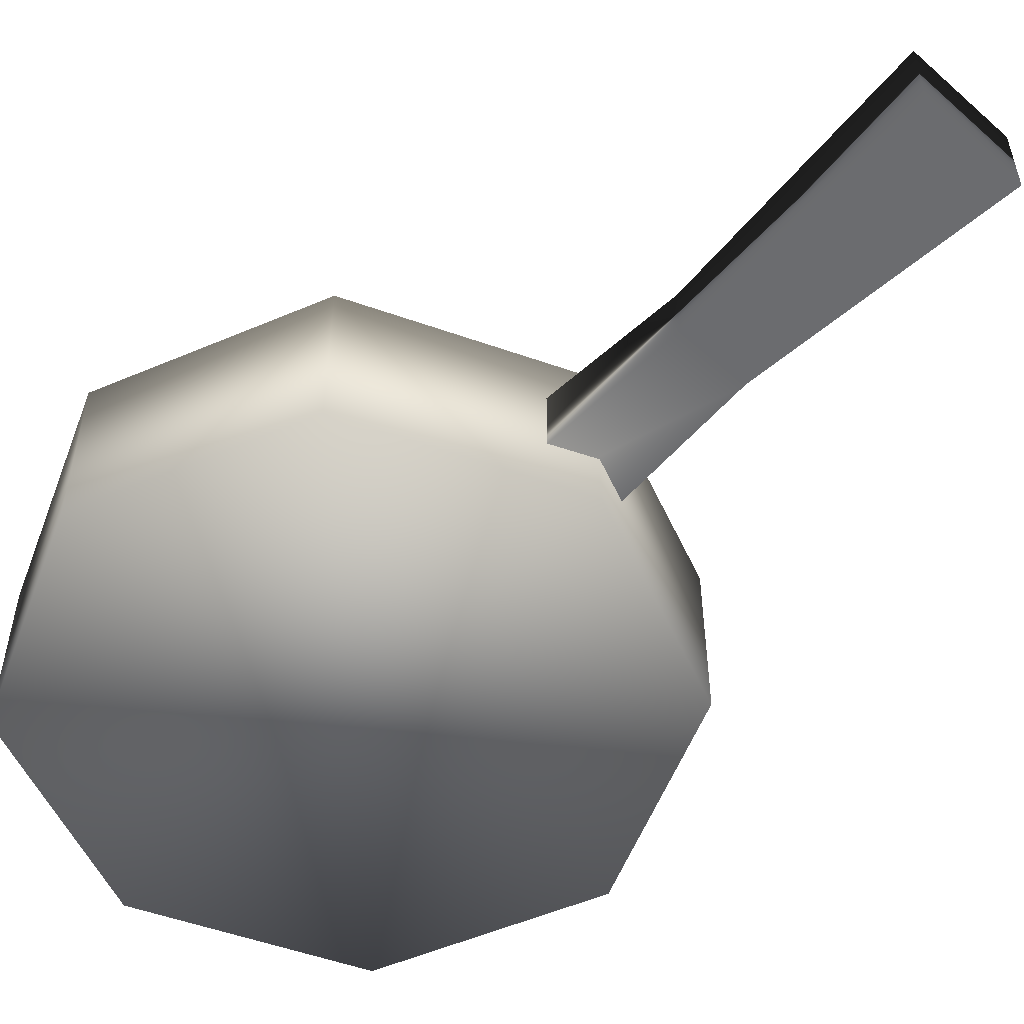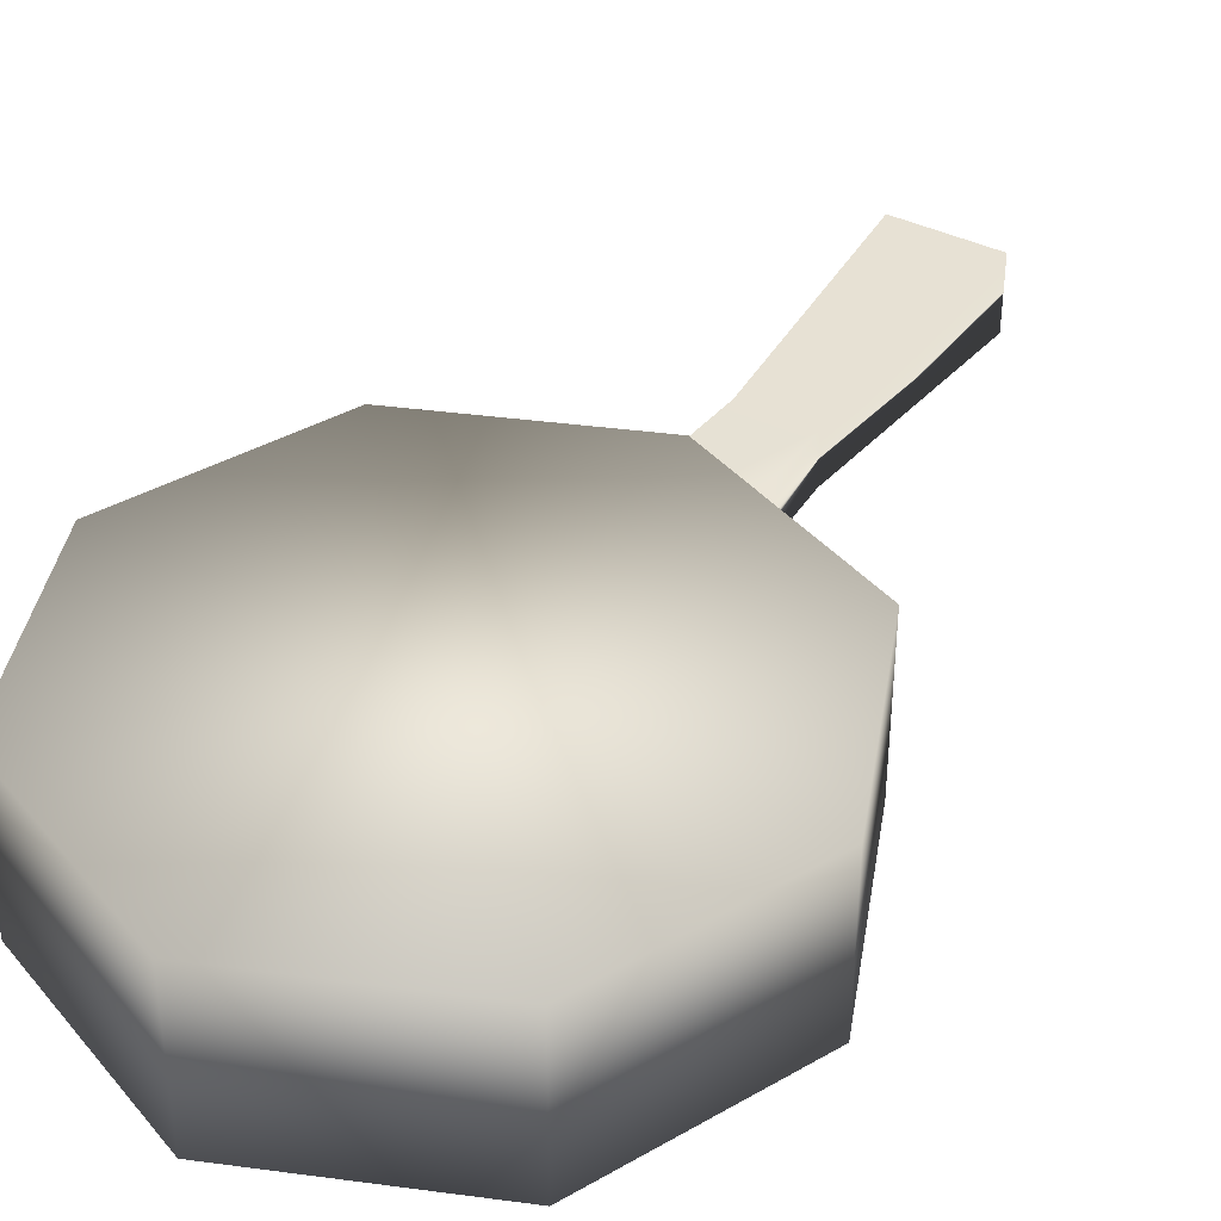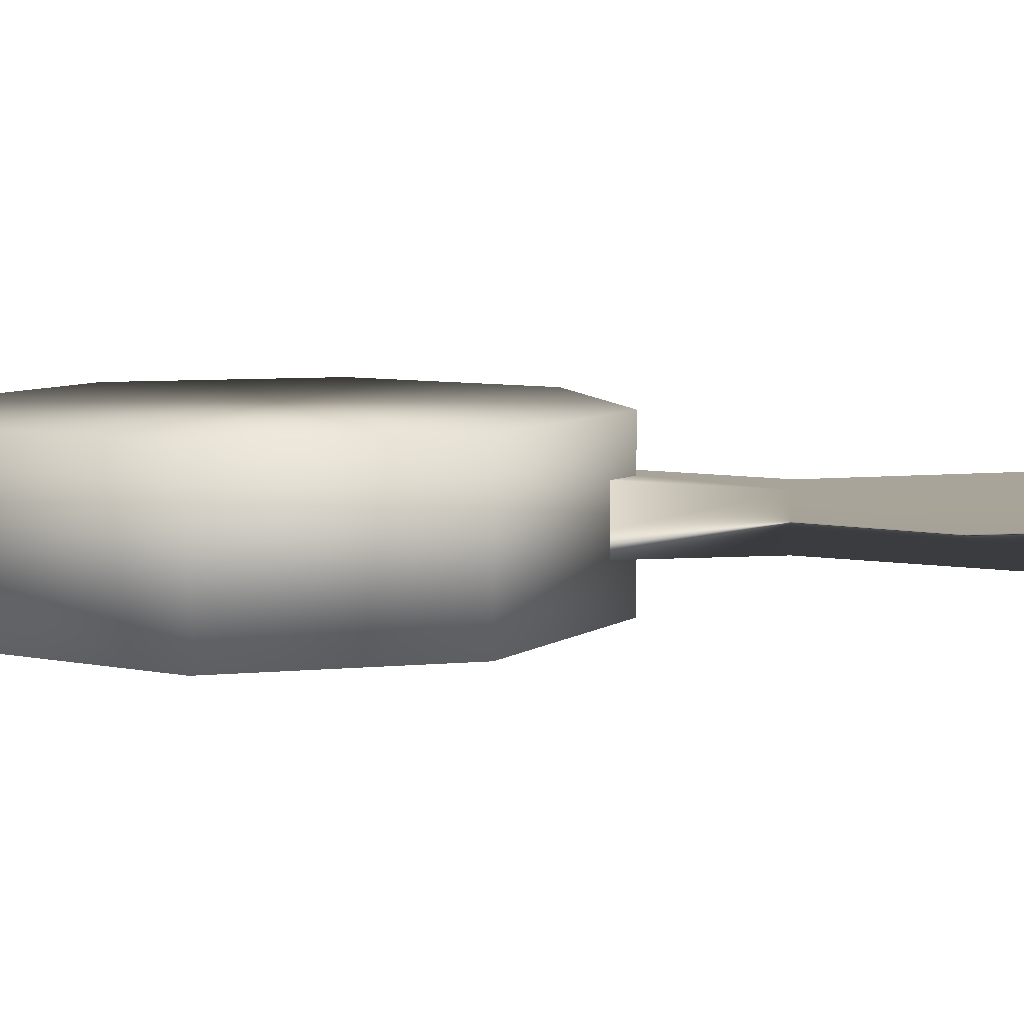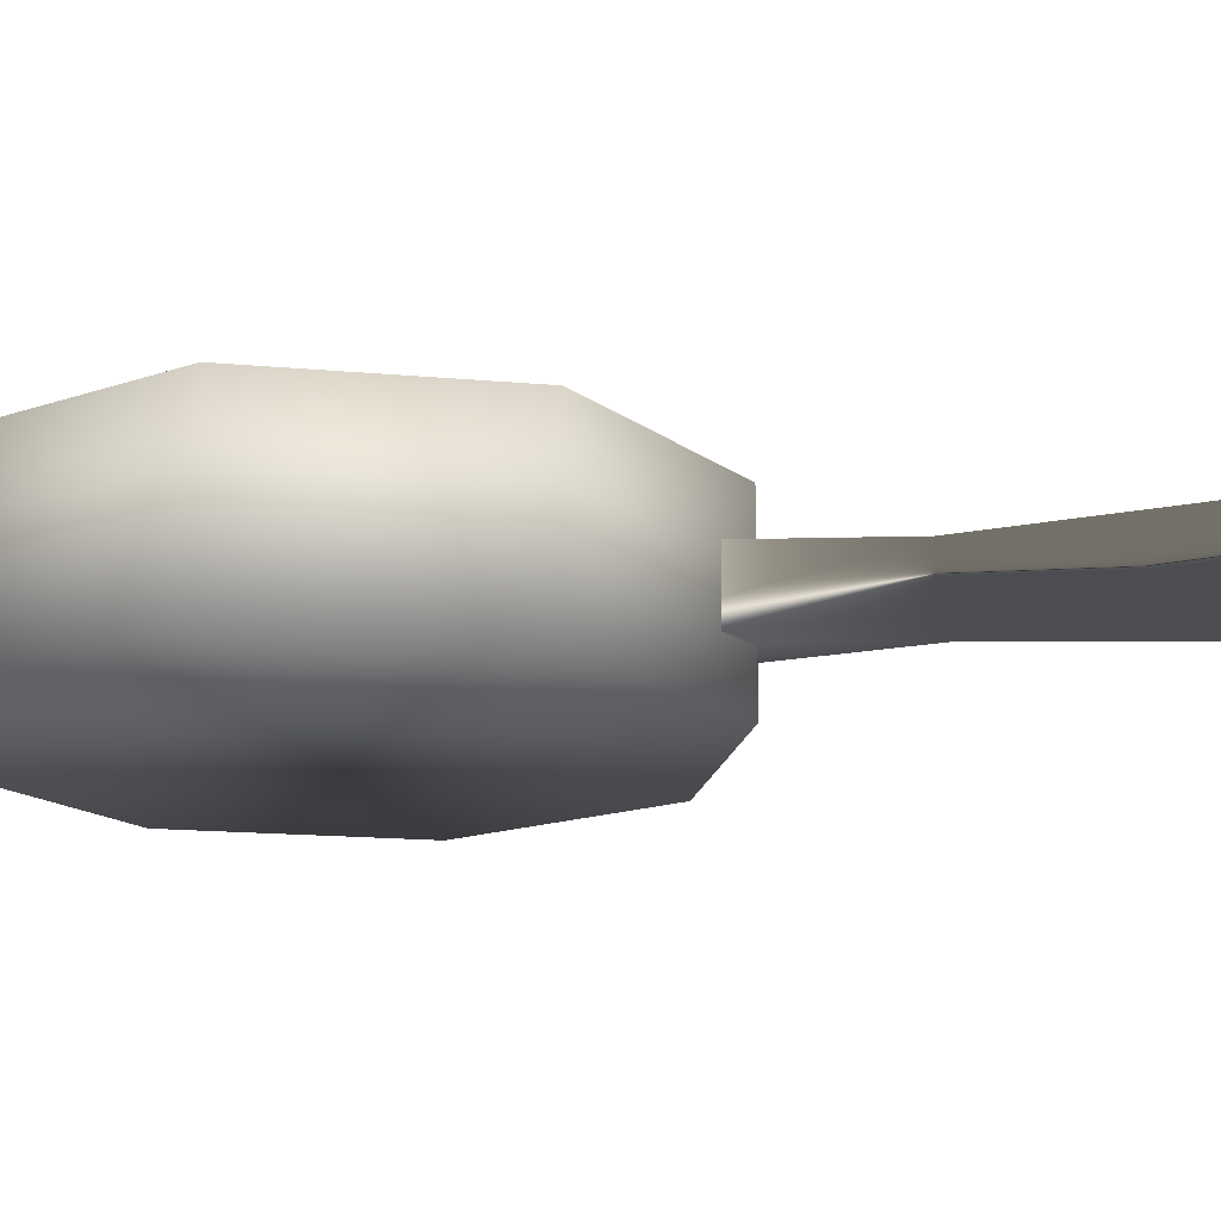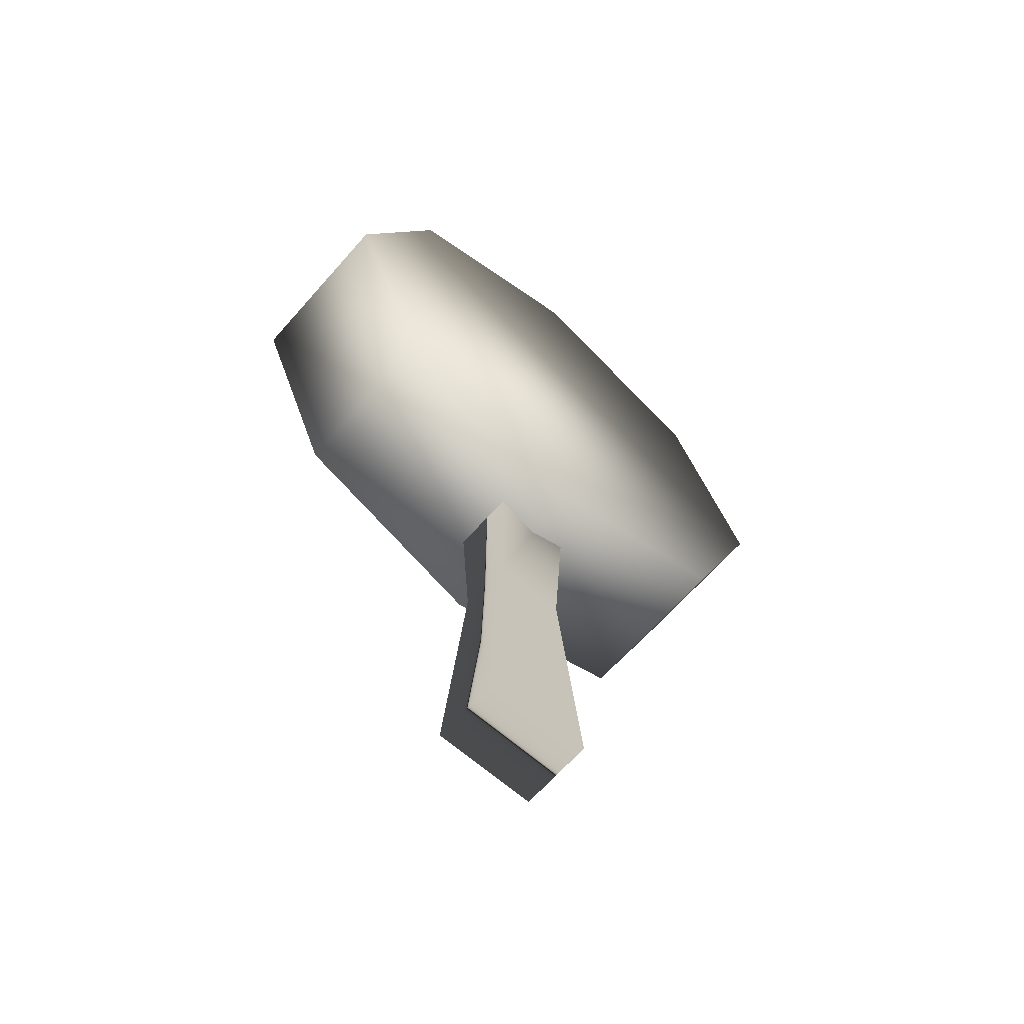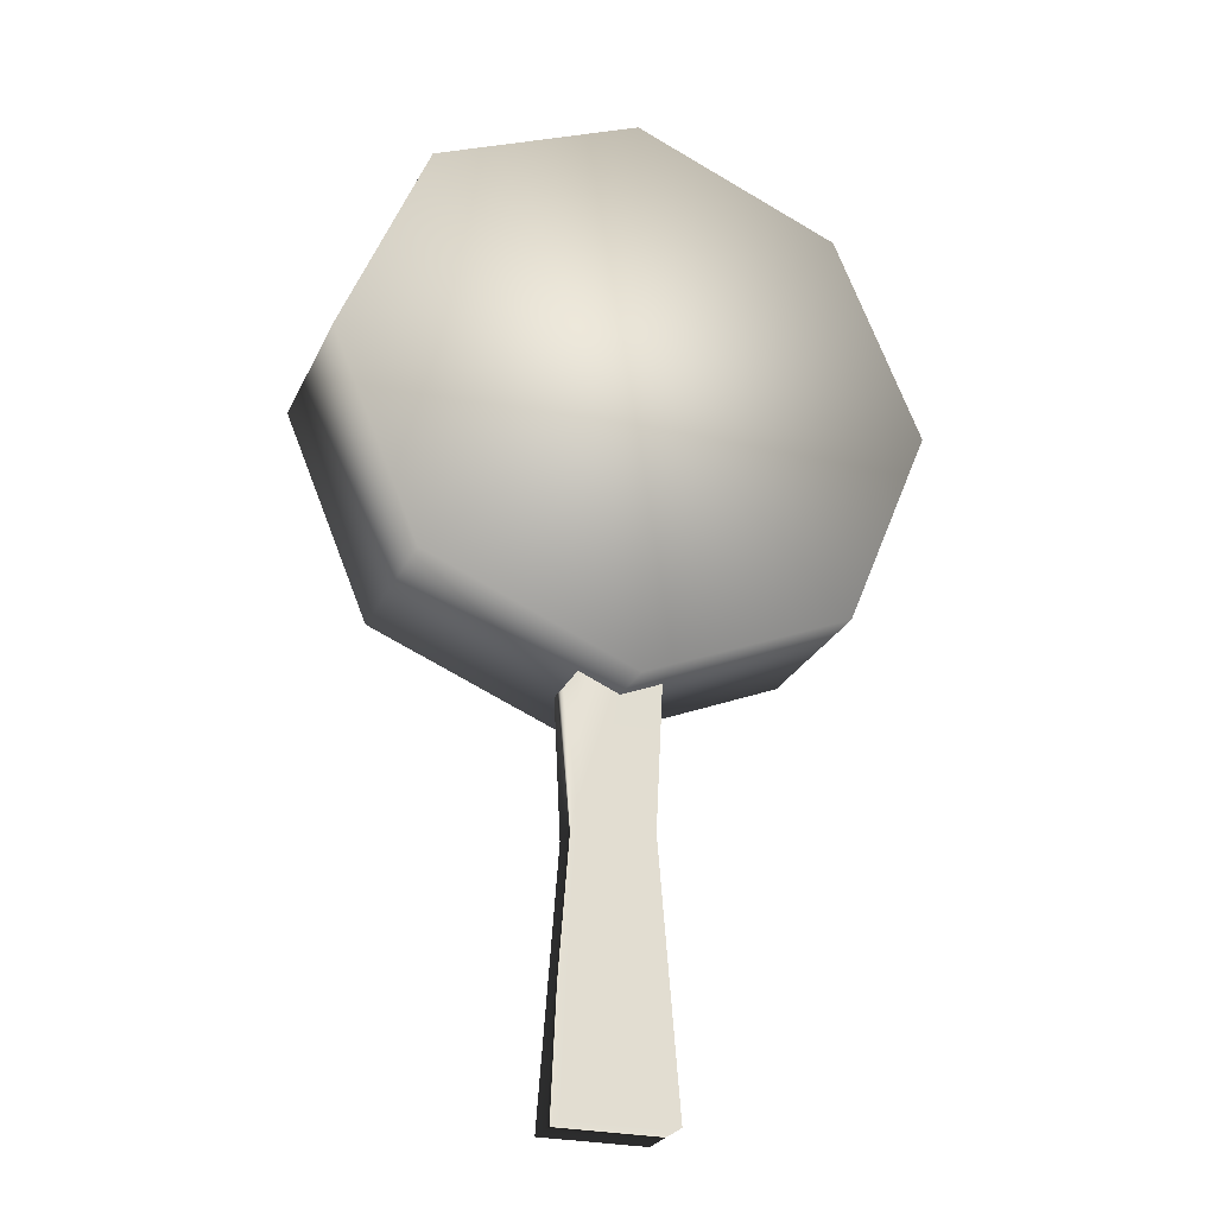
<metadata>
{"format":"obj","ext":"obj","renderer":"f3d","projection":"perspective","resolution":1024,"background":"white","views":[{"elev":-54.1,"azim":-43.1,"up":"+Z"},{"elev":39.1,"azim":-148.1,"up":"+Z"},{"elev":7.3,"azim":-82.3,"up":"+Z"},{"elev":-16.9,"azim":-77.8,"up":"+Z"},{"elev":-65.5,"azim":138.7,"up":"+Y"},{"elev":-25.9,"azim":-20.7,"up":"+Y"}]}
</metadata>
<code>
v  71.37 90.11 -41.35
v  28.63 90.11 -41.35
v  19.77 68.74 -41.35
v  50 38.51 -41.35
v  71.37 47.37 -41.35
v  80.23 68.74 -58.65
v  71.37 90.11 -58.65
v  50 98.97 -58.65
v  28.63 90.11 -58.65
v  19.77 68.74 -58.65
v  28.63 47.37 -58.65
v  50 38.51 -58.65
v  71.37 47.37 -58.65
v  80.23 68.74 -41.35
v  50 98.97 -41.35
v  28.63 47.37 -41.35
v  44.64 -1.274 -46.21
v  55.36 -1.274 -46.21
v  45.4 52.66 -46.21
v  54.6 52.66 -46.21
v  44.64 -1.274 -53.79
v  55.36 -1.274 -53.79
v  45.4 52.66 -53.79
v  54.6 52.66 -53.79
v  53.68 25.69 -47.33
v  46.32 25.69 -47.33
v  46.32 25.69 -52.67
v  53.68 25.69 -52.67
v  50 68.74 -58.65
v  50 68.74 -41.35
g base
f 6 7 1
f 1 14 6
f 7 8 15
f 15 1 7
f 8 9 2
f 2 15 8
f 9 10 3
f 3 2 9
f 10 11 16
f 16 3 10
f 11 12 4
f 4 16 11
f 12 13 5
f 5 4 12
f 13 6 14
f 14 5 13
f 10 9 29
f 14 1 30
f 18 25 26
f 26 17 18
f 27 28 22
f 22 21 27
f 17 21 22
f 22 18 17
f 22 28 25
f 25 18 22
f 23 27 26
f 26 19 23
f 20 19 26
f 26 25 20
f 23 24 28
f 28 27 23
f 24 20 25
f 25 28 24
f 21 17 26
f 26 27 21
f 15 2 30
f 8 7 29
f 13 12 29
f 29 11 10
f 9 8 29
f 29 6 13
f 7 6 29
f 29 12 11
f 16 4 30
f 30 4 5
f 1 15 30
f 30 2 3
f 3 16 30
f 30 5 14
g

</code>
